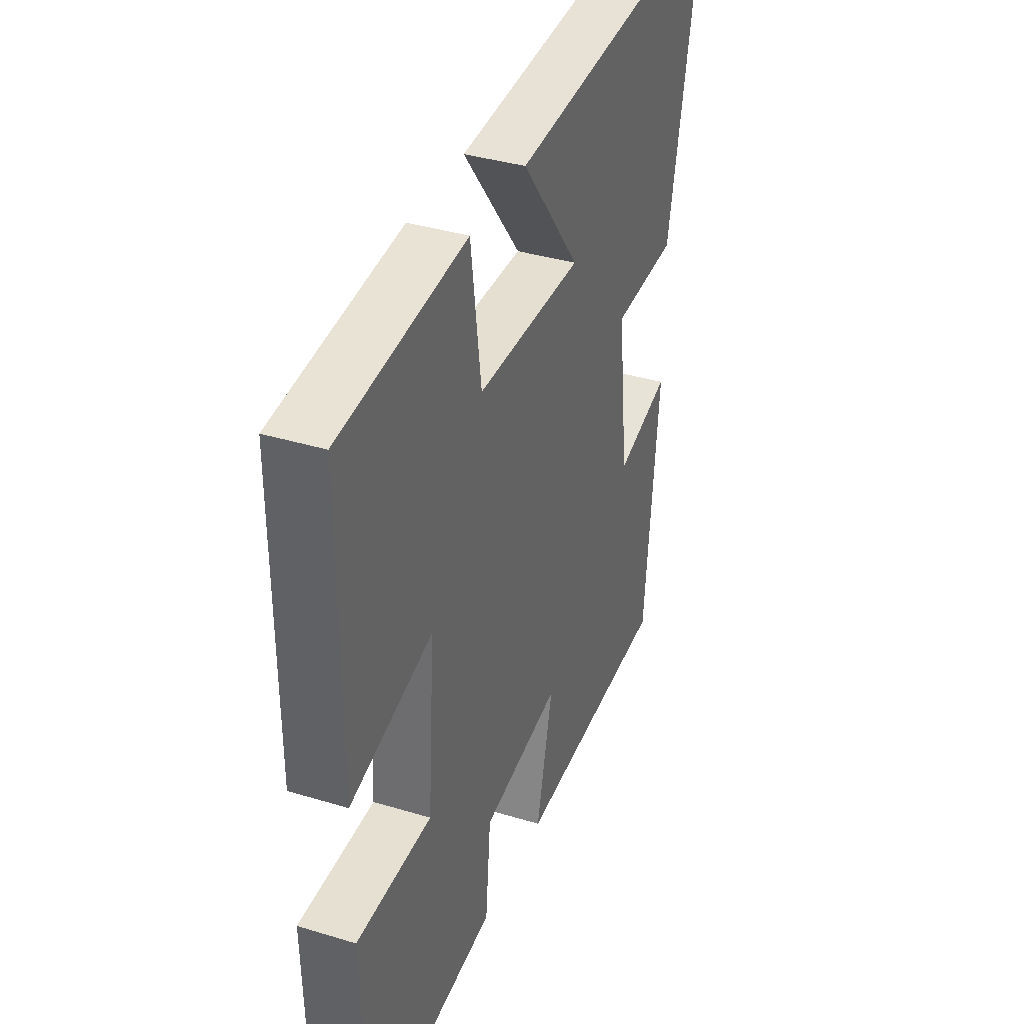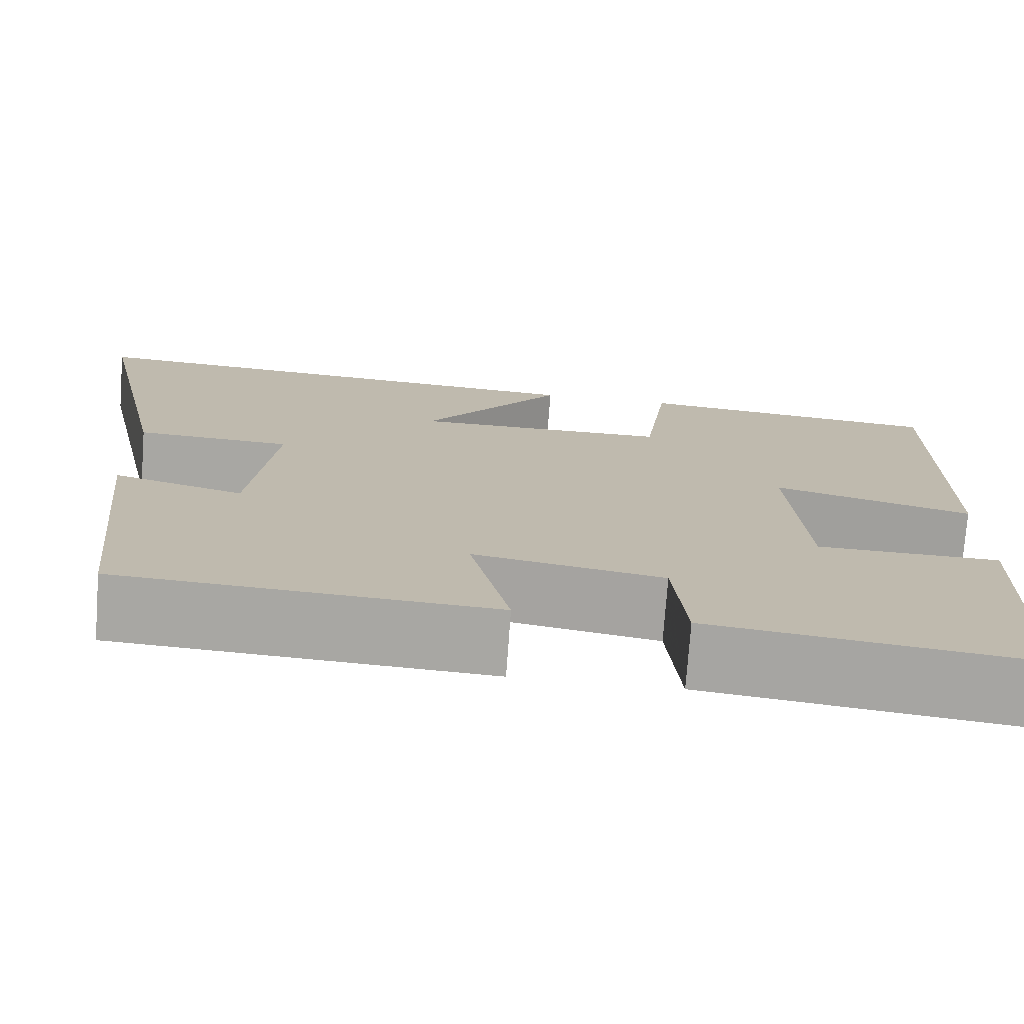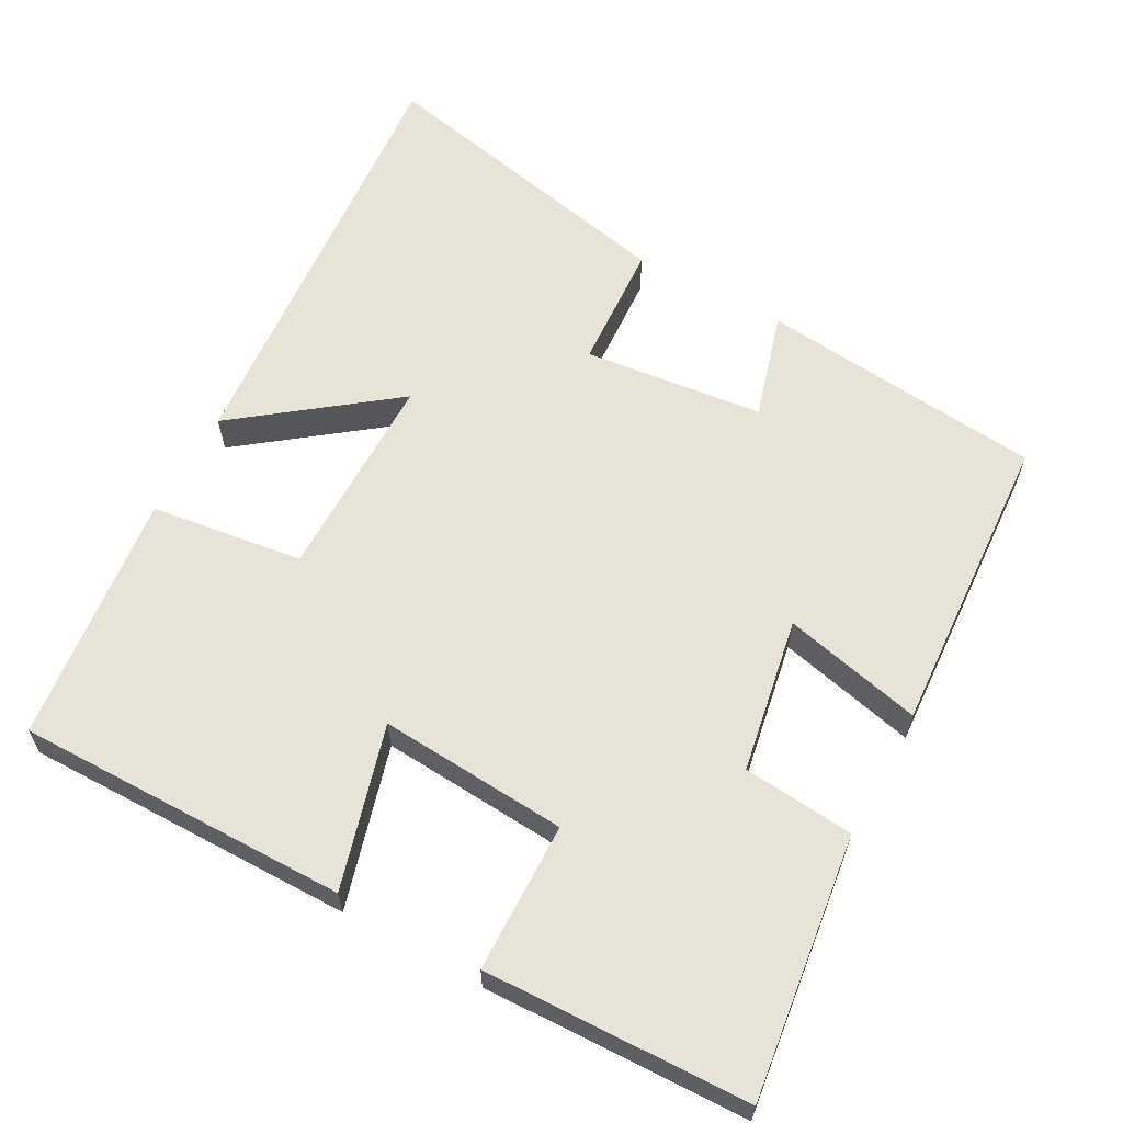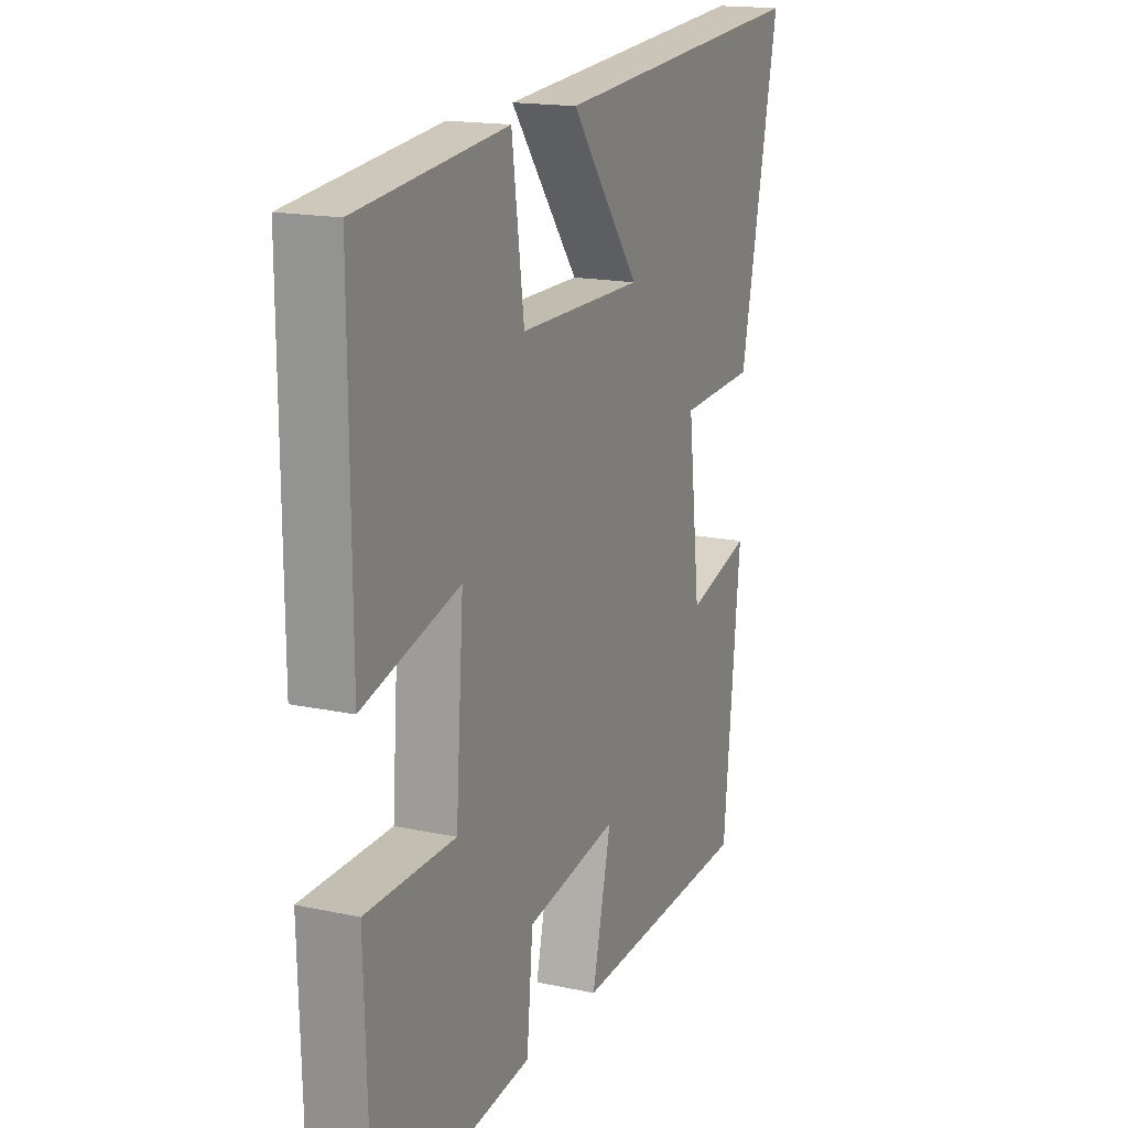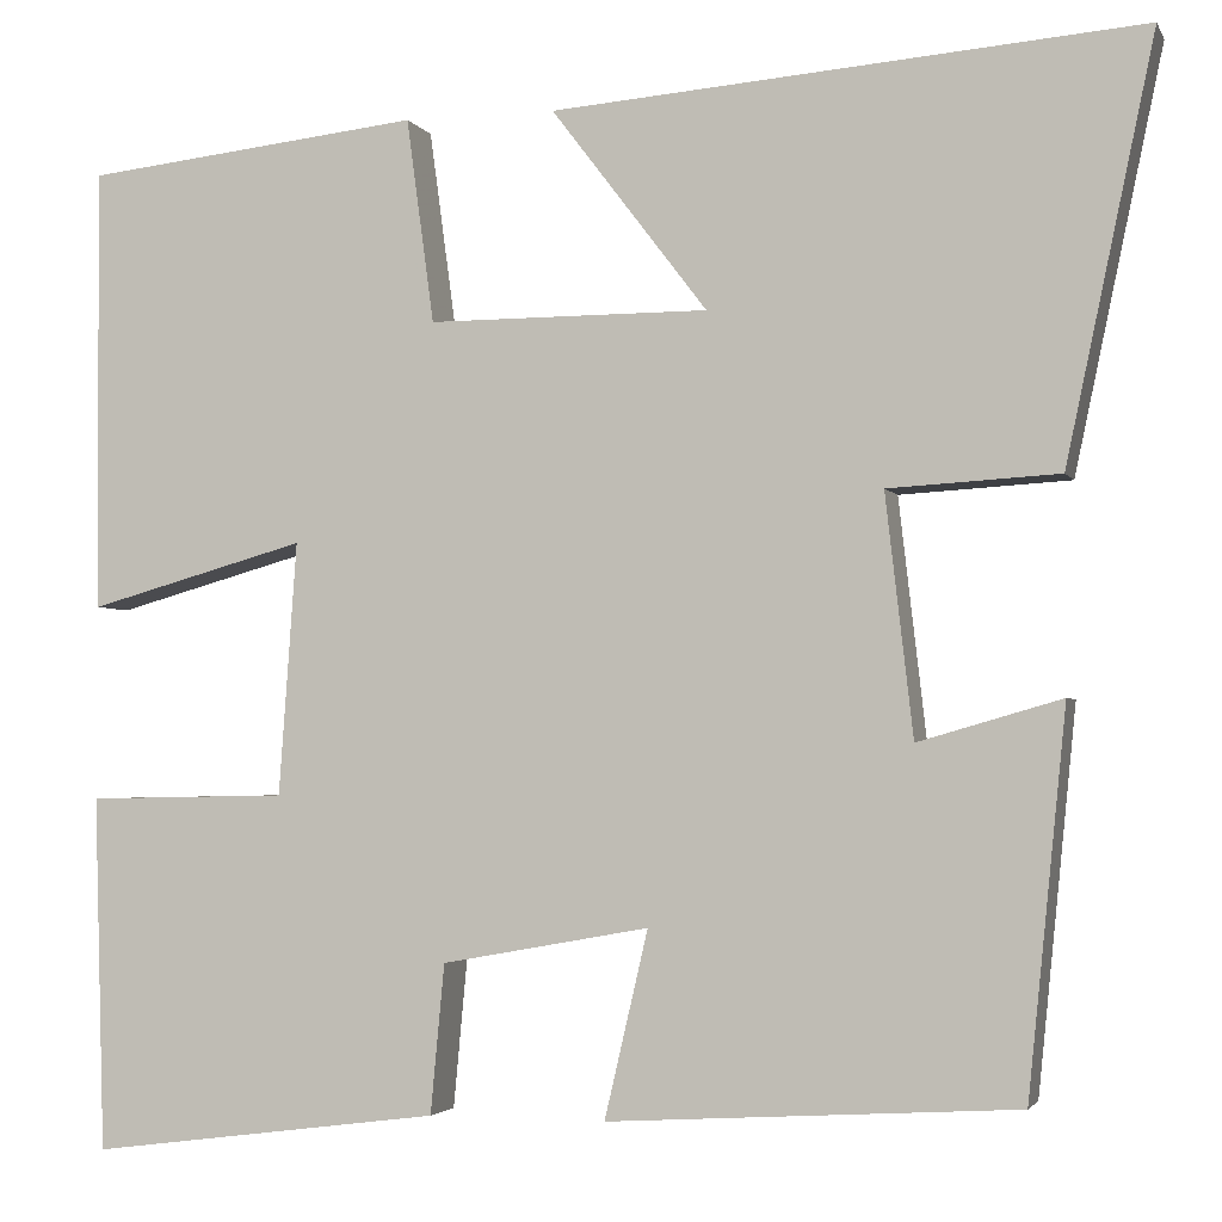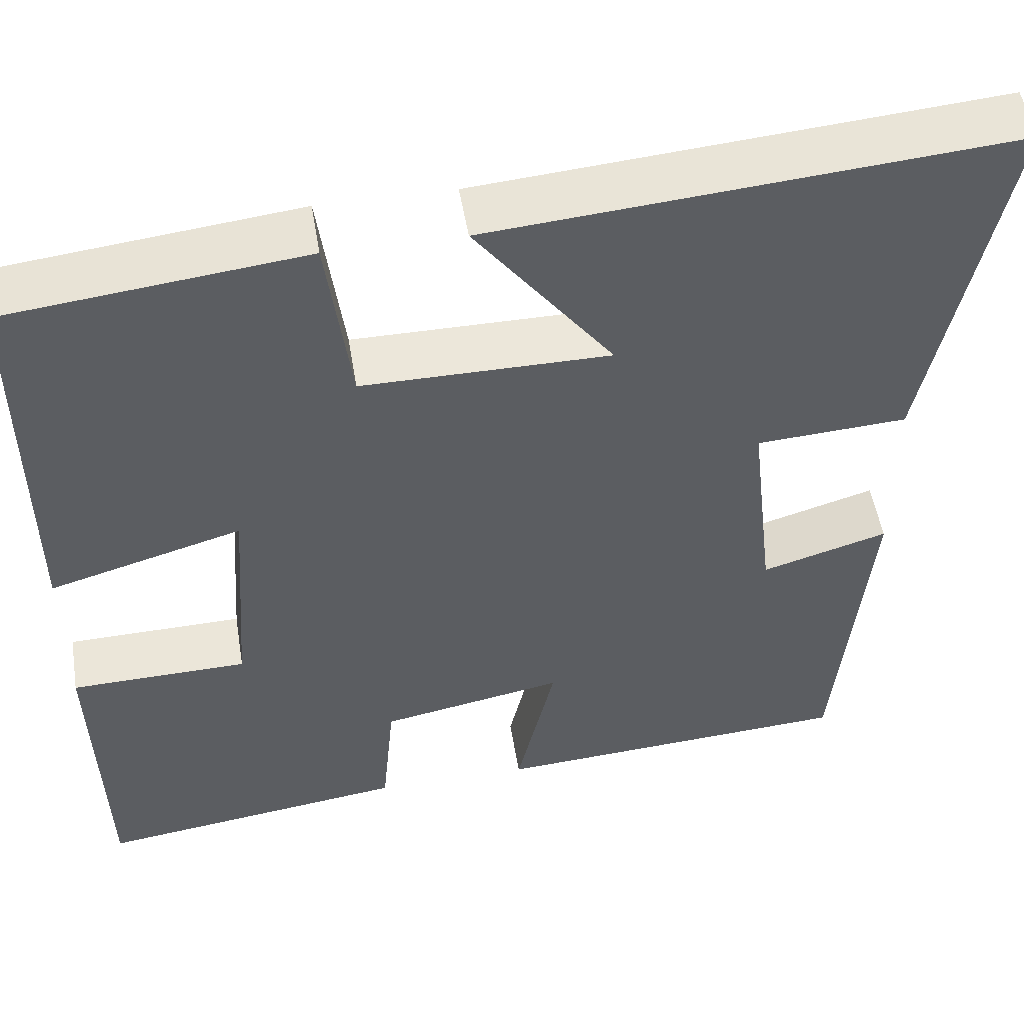
<metadata>
{"format":"obj","ext":"obj","renderer":"f3d","projection":"perspective","resolution":1024,"background":"white","views":[{"elev":36.8,"azim":111.5,"up":"+Z"},{"elev":-74.8,"azim":-4.2,"up":"+Z"},{"elev":62.0,"azim":118.7,"up":"+Y"},{"elev":16.5,"azim":113.8,"up":"+Z"},{"elev":-2.9,"azim":-163.8,"up":"+Z"},{"elev":50.7,"azim":170.7,"up":"+Z"}]}
</metadata>
<code>
v -0.59 0.07 0.548
v 0.007 0.07 0.5
v -0.151 0.07 0.293
v 0.133 0.07 0.293
v 0.161 0.07 0.5
v 0.503 0.07 0.462
v 0.5 0.07 0.011
v 0.279 0.07 0.073
v 0.297 0.07 -0.183
v 0.5 0.07 -0.187
v 0.489 0.07 -0.546
v 0.133 0.07 -0.5
v 0.119 0.07 -0.349
v -0.091 0.07 -0.311
v -0.047 0.07 -0.5
v -0.461 0.07 -0.475
v -0.5 0.07 -0.089
v -0.355 0.07 -0.131
v -0.327 0.07 0.113
v -0.5 0.07 0.123
v -0.59 0 0.548
v 0.007 0 0.5
v -0.151 0 0.293
v 0.133 0 0.293
v 0.161 0 0.5
v 0.503 0 0.462
v 0.5 0 0.011
v 0.279 0 0.073
v 0.297 0 -0.183
v 0.5 0 -0.187
v 0.489 0 -0.546
v 0.133 0 -0.5
v 0.119 0 -0.349
v -0.091 0 -0.311
v -0.047 0 -0.5
v -0.461 0 -0.475
v -0.5 0 -0.089
v -0.355 0 -0.131
v -0.327 0 0.113
v -0.5 0 0.123
f 1 2 3
f 20 1 3
f 19 20 3
f 18 19 3 4
f 16 17 18
f 15 16 18
f 14 15 18
f 13 14 18 4
f 11 12 13
f 10 11 13
f 9 10 13
f 13 4 5
f 9 13 5
f 8 9 5
f 5 6 7 8
f 23 22 21
f 23 21 40
f 23 40 39
f 24 23 39 38
f 38 37 36
f 38 36 35
f 38 35 34
f 24 38 34 33
f 33 32 31
f 33 31 30
f 33 30 29
f 25 24 33
f 25 33 29
f 25 29 28
f 28 27 26 25
f 1 21 22 2
f 2 22 23 3
f 3 23 24 4
f 4 24 25 5
f 5 25 26 6
f 6 26 27 7
f 7 27 28 8
f 8 28 29 9
f 9 29 30 10
f 10 30 31 11
f 11 31 32 12
f 12 32 33 13
f 13 33 34 14
f 14 34 35 15
f 15 35 36 16
f 16 36 37 17
f 17 37 38 18
f 18 38 39 19
f 19 39 40 20
f 20 40 21 1

</code>
